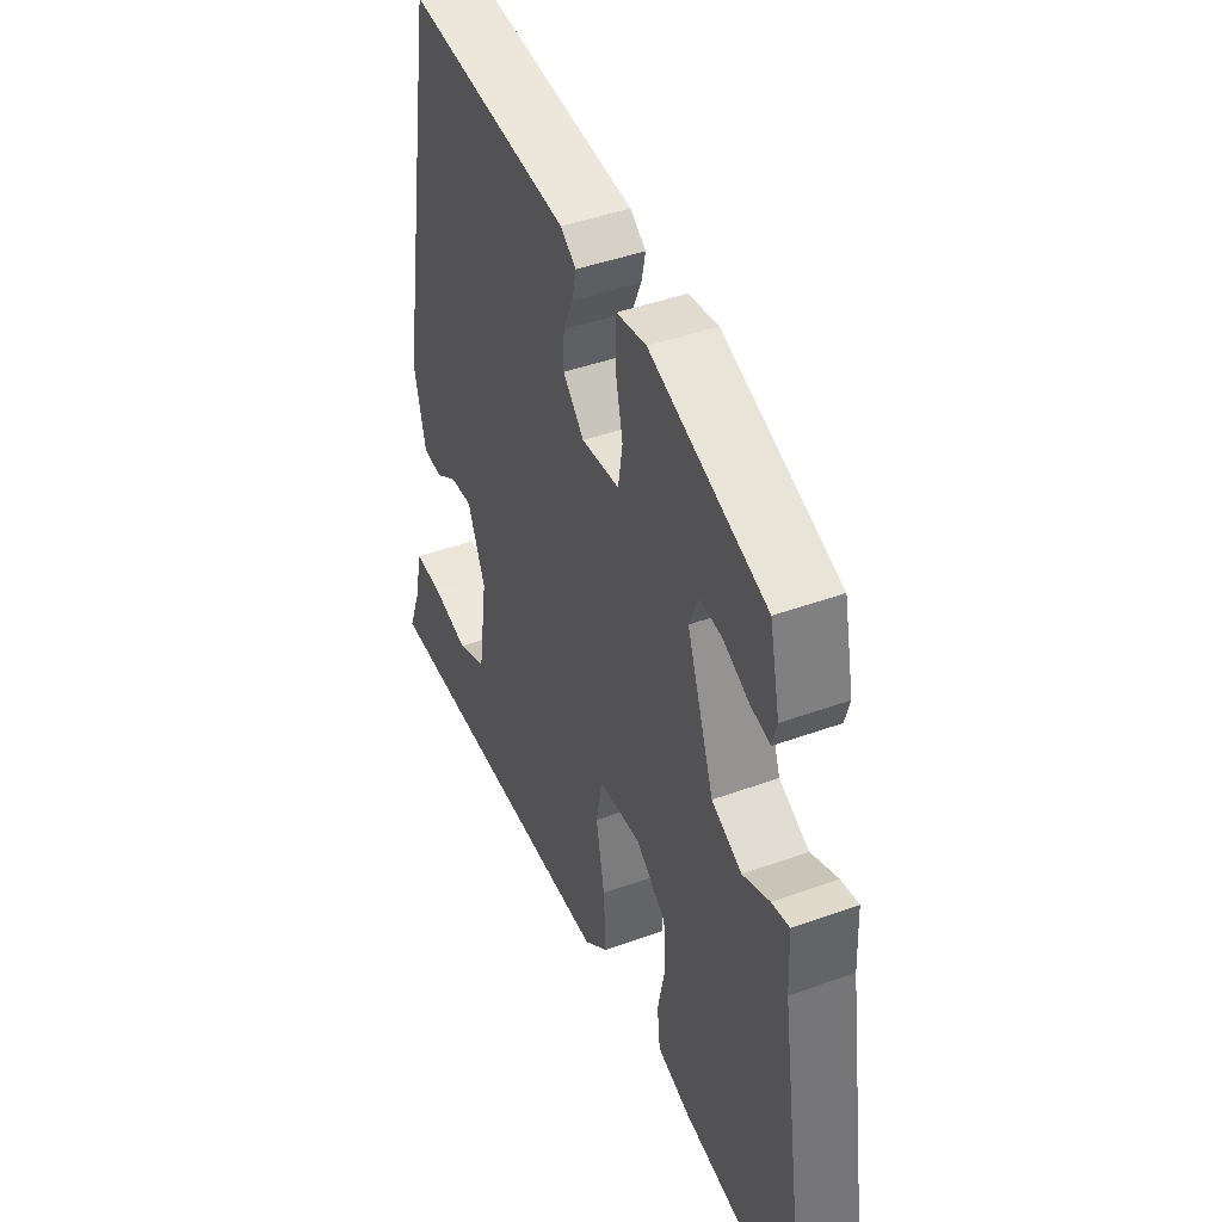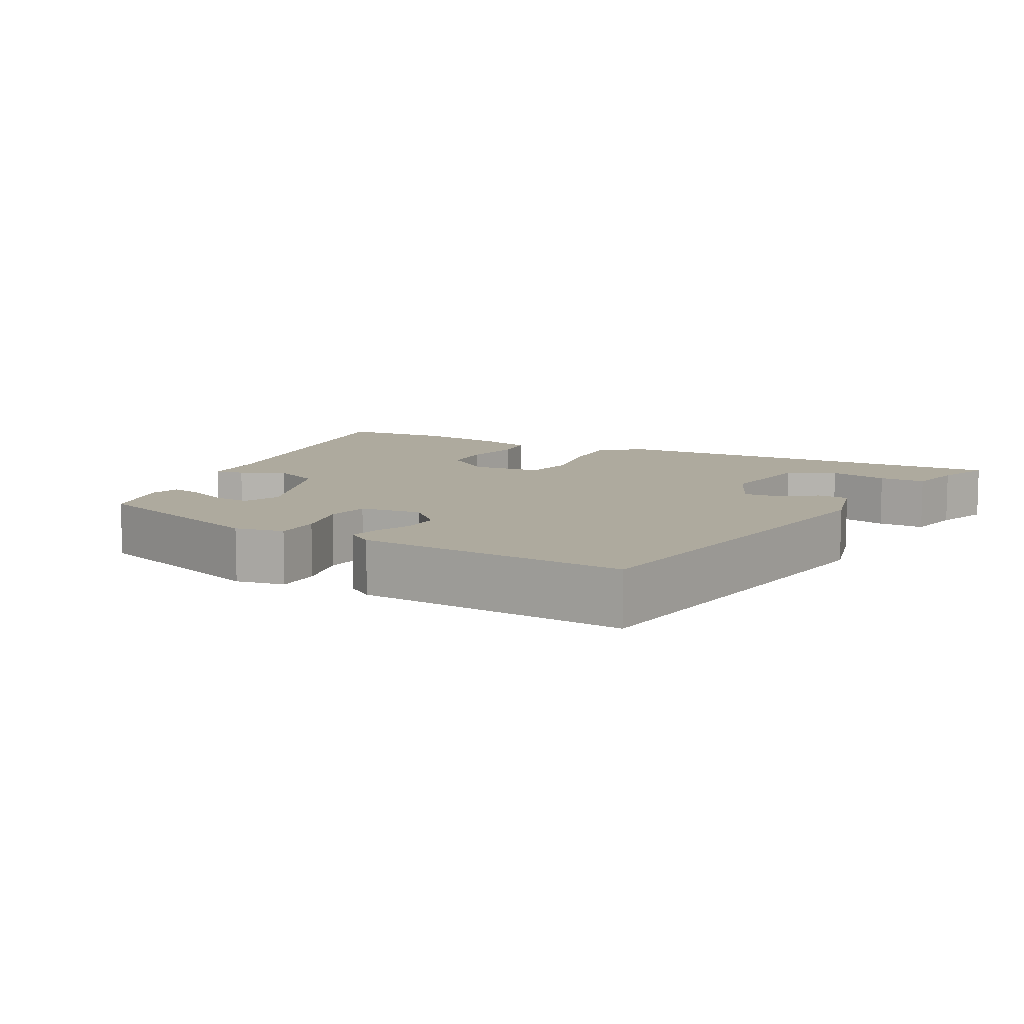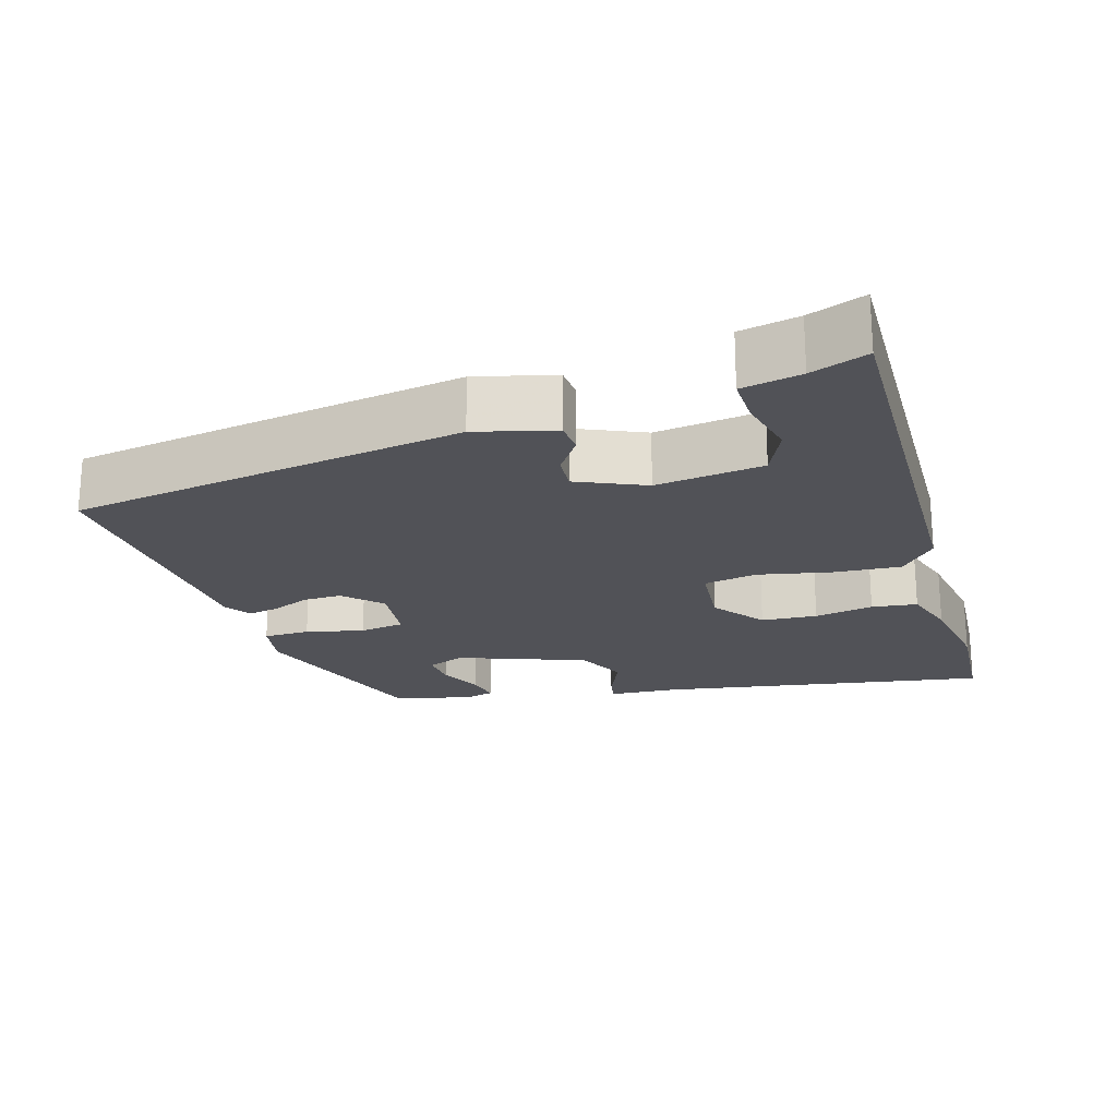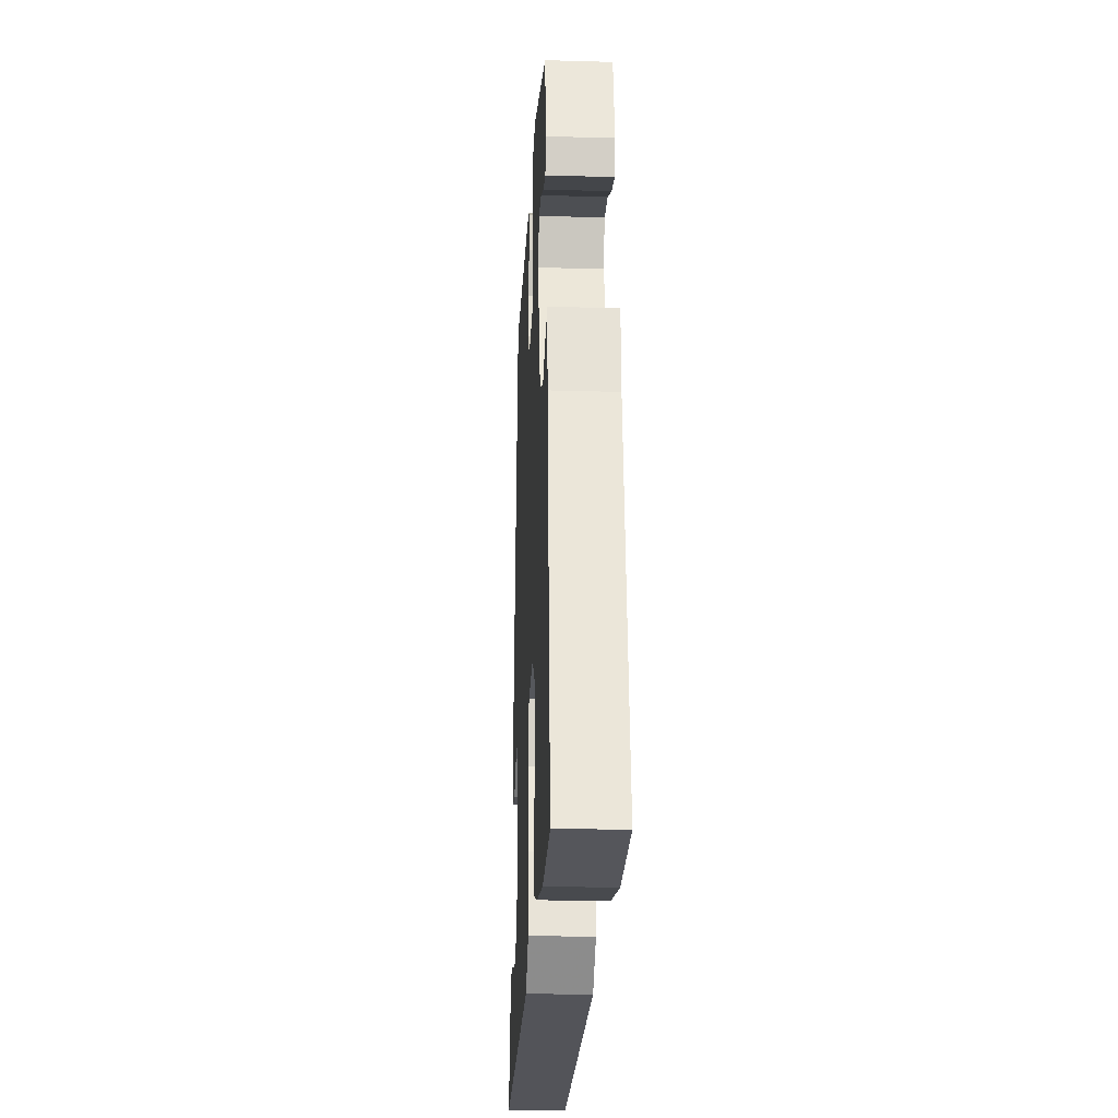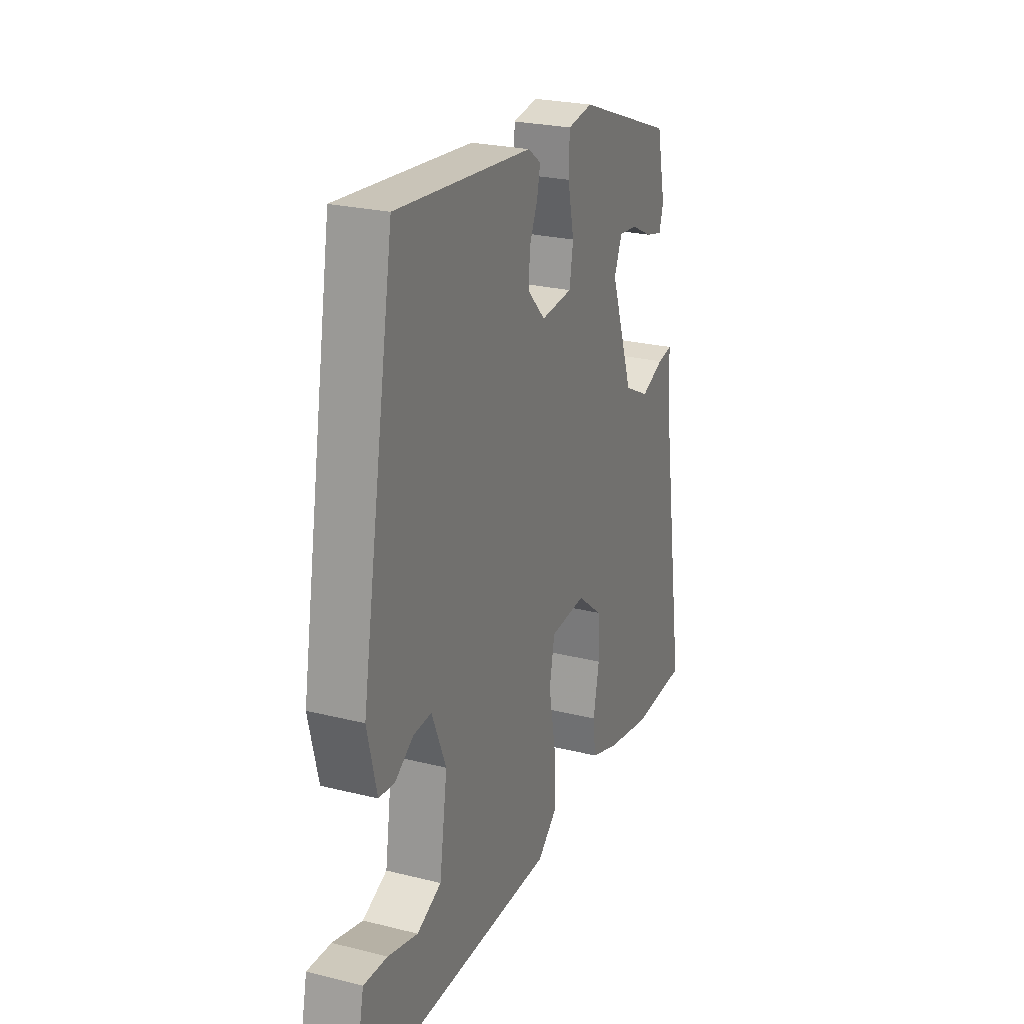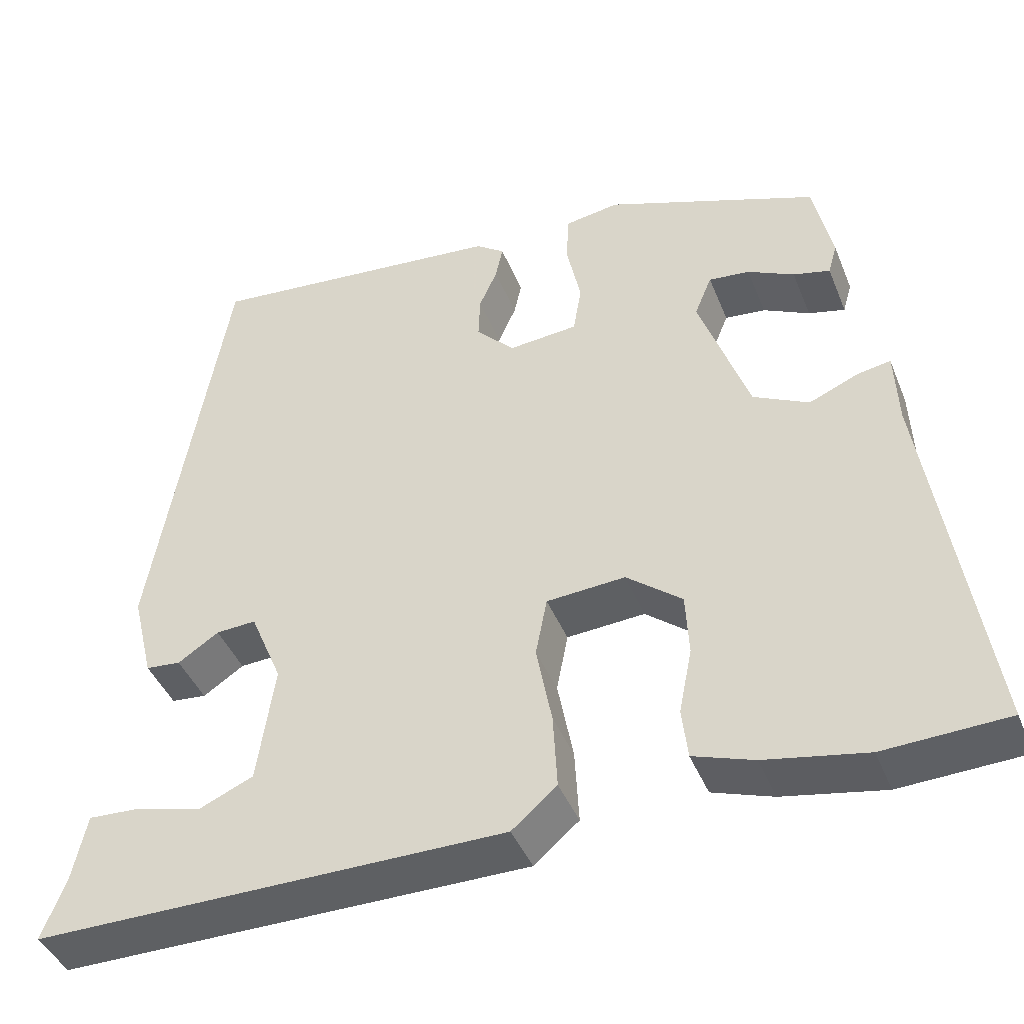
<metadata>
{"format":"obj","ext":"obj","renderer":"f3d","projection":"perspective","resolution":1024,"background":"white","views":[{"elev":43.7,"azim":-113.2,"up":"+Z"},{"elev":9.2,"azim":27.1,"up":"+Y"},{"elev":-21.5,"azim":105.8,"up":"+Y"},{"elev":-23.5,"azim":-92.8,"up":"+Z"},{"elev":24.6,"azim":112.3,"up":"+Z"},{"elev":-42.6,"azim":-159.0,"up":"+Z"}]}
</metadata>
<code>
v 0.363 0.07 0.504
v 0.453 0.07 -0.03
v 0.427 0.07 -0.137
v 0.384 0.07 -0.141
v 0.334 0.07 -0.108
v 0.285 0.07 -0.105
v 0.246 0.07 -0.198
v 0.267 0.07 -0.343
v 0.333 0.07 -0.372
v 0.414 0.07 -0.351
v 0.478 0.07 -0.348
v 0.495 0.07 -0.428
v 0.524 0.07 -0.504
v -0.051 0.07 -0.5
v -0.106 0.07 -0.453
v -0.101 0.07 -0.361
v -0.082 0.07 -0.261
v -0.096 0.07 -0.189
v -0.192 0.07 -0.182
v -0.26 0.07 -0.236
v -0.264 0.07 -0.312
v -0.248 0.07 -0.392
v -0.255 0.07 -0.454
v -0.329 0.07 -0.479
v -0.453 0.07 -0.502
v -0.603 0.07 -0.495
v -0.534 0.07 -0.042
v -0.53 0.07 0.05
v -0.49 0.07 0.043
v -0.429 0.07 0.017
v -0.361 0.07 0.051
v -0.3 0.07 0.225
v -0.321 0.07 0.276
v -0.371 0.07 0.271
v -0.428 0.07 0.243
v -0.473 0.07 0.232
v -0.484 0.07 0.271
v -0.461 0.07 0.378
v -0.2 0.07 0.474
v -0.133 0.07 0.463
v -0.131 0.07 0.4
v -0.148 0.07 0.321
v -0.138 0.07 0.26
v -0.053 0.07 0.252
v -0.006 0.07 0.301
v -0.008 0.07 0.354
v -0.03 0.07 0.404
v -0.039 0.07 0.446
v -0.004 0.07 0.471
v 0.363 0 0.504
v 0.453 0 -0.03
v 0.427 0 -0.137
v 0.384 0 -0.141
v 0.334 0 -0.108
v 0.285 0 -0.105
v 0.246 0 -0.198
v 0.267 0 -0.343
v 0.333 0 -0.372
v 0.414 0 -0.351
v 0.478 0 -0.348
v 0.495 0 -0.428
v 0.524 0 -0.504
v -0.051 0 -0.5
v -0.106 0 -0.453
v -0.101 0 -0.361
v -0.082 0 -0.261
v -0.096 0 -0.189
v -0.192 0 -0.182
v -0.26 0 -0.236
v -0.264 0 -0.312
v -0.248 0 -0.392
v -0.255 0 -0.454
v -0.329 0 -0.479
v -0.453 0 -0.502
v -0.603 0 -0.495
v -0.534 0 -0.042
v -0.53 0 0.05
v -0.49 0 0.043
v -0.429 0 0.017
v -0.361 0 0.051
v -0.3 0 0.225
v -0.321 0 0.276
v -0.371 0 0.271
v -0.428 0 0.243
v -0.473 0 0.232
v -0.484 0 0.271
v -0.461 0 0.378
v -0.2 0 0.474
v -0.133 0 0.463
v -0.131 0 0.4
v -0.148 0 0.321
v -0.138 0 0.26
v -0.053 0 0.252
v -0.006 0 0.301
v -0.008 0 0.354
v -0.03 0 0.404
v -0.039 0 0.446
v -0.004 0 0.471
f 3 4 5
f 2 3 5
f 1 2 5
f 49 1 5
f 48 49 5
f 47 48 5
f 46 47 5
f 45 46 5 6
f 44 45 6 7
f 43 44 7 8
f 40 41 42
f 39 40 42
f 38 39 42
f 37 38 42
f 34 35 36 37
f 33 34 37 42
f 32 33 42 43
f 27 28 29 30
f 27 30 31
f 26 27 31
f 25 26 31
f 24 25 31
f 23 24 31
f 22 23 31
f 21 22 31
f 20 21 31 32
f 15 16 17
f 14 15 17
f 13 14 17
f 12 13 17
f 9 10 11 12
f 9 12 17
f 8 9 17 18
f 19 20 32 43
f 18 19 43
f 8 18 43
f 54 53 52
f 54 52 51
f 54 51 50
f 54 50 98
f 54 98 97
f 54 97 96
f 54 96 95
f 55 54 95 94
f 56 55 94 93
f 57 56 93 92
f 91 90 89
f 91 89 88
f 91 88 87
f 91 87 86
f 86 85 84 83
f 91 86 83 82
f 92 91 82 81
f 79 78 77 76
f 80 79 76
f 80 76 75
f 80 75 74
f 80 74 73
f 80 73 72
f 80 72 71
f 80 71 70
f 81 80 70 69
f 66 65 64
f 66 64 63
f 66 63 62
f 66 62 61
f 61 60 59 58
f 66 61 58
f 67 66 58 57
f 92 81 69 68
f 92 68 67
f 92 67 57
f 1 50 51 2
f 2 51 52 3
f 3 52 53 4
f 4 53 54 5
f 5 54 55 6
f 6 55 56 7
f 7 56 57 8
f 8 57 58 9
f 9 58 59 10
f 10 59 60 11
f 11 60 61 12
f 12 61 62 13
f 13 62 63 14
f 14 63 64 15
f 15 64 65 16
f 16 65 66 17
f 17 66 67 18
f 18 67 68 19
f 19 68 69 20
f 20 69 70 21
f 21 70 71 22
f 22 71 72 23
f 23 72 73 24
f 24 73 74 25
f 25 74 75 26
f 26 75 76 27
f 27 76 77 28
f 28 77 78 29
f 29 78 79 30
f 30 79 80 31
f 31 80 81 32
f 32 81 82 33
f 33 82 83 34
f 34 83 84 35
f 35 84 85 36
f 36 85 86 37
f 37 86 87 38
f 38 87 88 39
f 39 88 89 40
f 40 89 90 41
f 41 90 91 42
f 42 91 92 43
f 43 92 93 44
f 44 93 94 45
f 45 94 95 46
f 46 95 96 47
f 47 96 97 48
f 48 97 98 49
f 49 98 50 1

</code>
